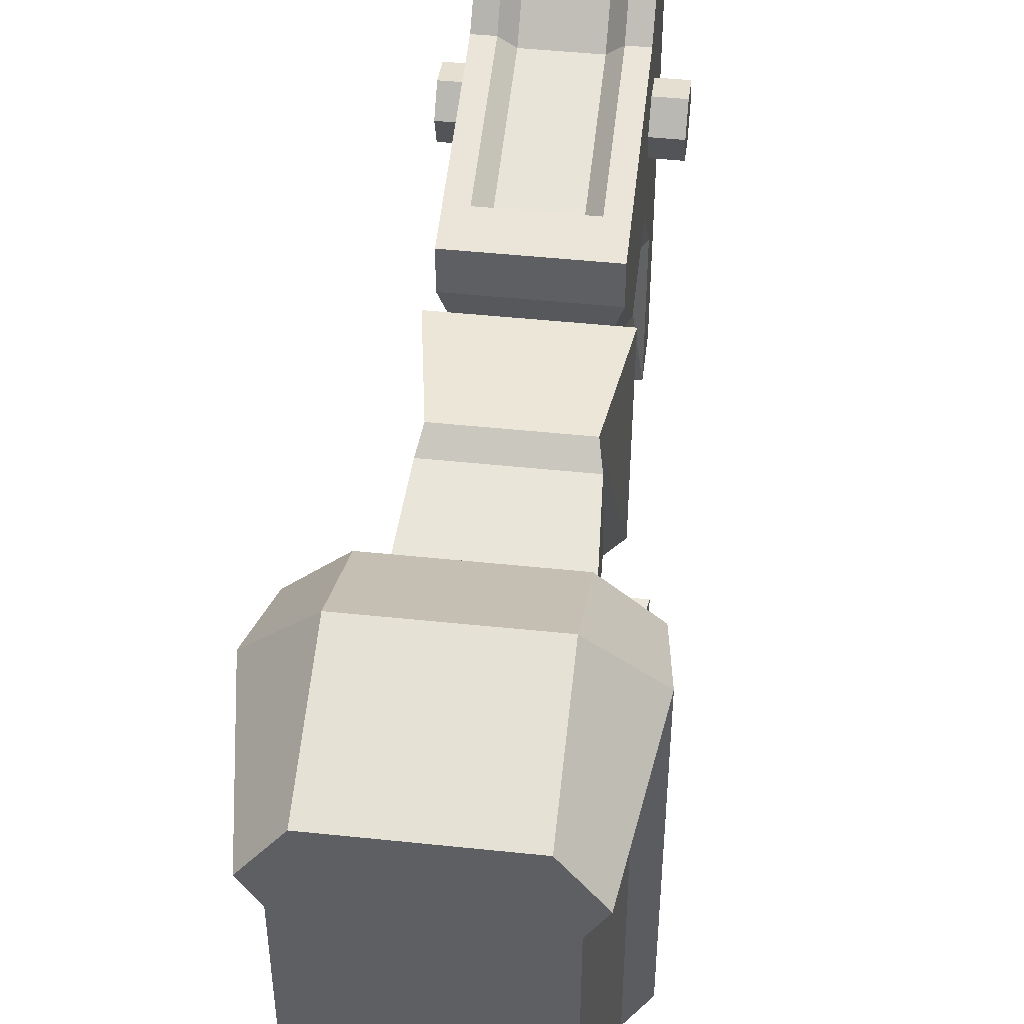
<metadata>
{"format":"obj","ext":"obj","renderer":"f3d","projection":"perspective","resolution":1024,"background":"white","views":[{"elev":47.0,"azim":6.8,"up":"+Z"}]}
</metadata>
<code>
g SM_Wep_Mod_Handle_23
v -0.02253 -0.1019 -0.03636
v -0.01024 -0.09614 -0.05252
v -0.01927 -0.07239 -0.04729
v 0.01927 -0.07239 -0.04729
v 0.01024 -0.09614 -0.05252
v 0.02253 -0.1019 -0.03636
v -0.01503 -0.2073 -0.08534
v -0.01249 -0.2401 -0.08073
v 0.01249 -0.2401 -0.08073
v 0.01503 -0.2073 -0.08534
v -0.0264 -0.2401 -0.05628
v -0.0264 -0.2401 0.01722
v 0.0264 -0.2401 0.01722
v 0.0264 -0.2401 -0.05628
v -0.01249 -0.2401 -0.08073
v 0.01249 -0.2401 -0.08073
v 0.0264 -0.2401 0.01722
v 0.03176 -0.2073 0.02243
v 0.03176 -0.2073 -0.05845
v 0.0264 -0.2401 -0.05628
v -0.03176 -0.2073 -0.05845
v -0.03176 -0.2073 0.02243
v -0.0264 -0.2401 0.01722
v -0.0264 -0.2401 -0.05628
v -0.02127 -0.2034 0.05031
v -0.02127 -0.1749 0.03386
v 0.02127 -0.1749 0.03386
v 0.02127 -0.2034 0.05031
v 0.03741 -0.1995 0.03349
v 0.03477 -0.1749 0.02188
v 0.03477 -0.1749 -0.05325
v 0.03741 -0.1995 -0.05907
v 0.0177 -0.1995 -0.08985
v 0.01645 -0.1749 -0.07824
v -0.01645 -0.1749 -0.07824
v -0.0177 -0.1995 -0.08985
v -0.03477 -0.1749 -0.05325
v -0.03477 -0.1749 0.02188
v -0.03741 -0.1995 0.03349
v -0.03741 -0.1995 -0.05907
v -0.02791 -0.1641 0.01245
v -0.02745 -0.1597 0.0103
v 0.02745 -0.1597 0.0103
v 0.02791 -0.1641 0.01245
v 0.02791 -0.1641 0.01245
v 0.02745 -0.1597 0.0103
v 0.02658 -0.1597 -0.04823
v 0.02748 -0.1641 -0.04954
v 0.01293 -0.1641 -0.07016
v 0.01244 -0.1597 -0.06769
v -0.01244 -0.1597 -0.06769
v -0.01293 -0.1641 -0.07016
v -0.02658 -0.1597 -0.04823
v -0.02745 -0.1597 0.0103
v -0.02791 -0.1641 0.01245
v -0.02748 -0.1641 -0.04954
v 0.02194 -0.08719 0.01051
v 0.01722 -0.1169 0.008562
v -0.01722 -0.1169 0.008562
v -0.02194 -0.08719 0.01051
v 0.02253 -0.1019 -0.03636
v 0.01722 -0.1169 0.008562
v 0.02194 -0.08719 0.01051
v 0.01927 -0.07239 -0.04729
v -0.01927 -0.07239 -0.04729
v -0.01024 -0.09614 -0.05252
v 0.01024 -0.09614 -0.05252
v 0.01927 -0.07239 -0.04729
v -0.01722 -0.1169 0.008562
v -0.02253 -0.1019 -0.03636
v -0.01927 -0.07239 -0.04729
v -0.02194 -0.08719 0.01051
v 0.01916 -0.08538 0.01417
v 0.01916 -0.02993 -0.00967
v 0.01916 -0.05862 -0.01337
v 0.01916 -0.02993 0.03678
v 0.01916 -0.08538 0.02585
v 0.01916 -0.008476 -0.03553
v 0.01916 -0.008476 0.05834
v 0.01916 0.007449 -0.03553
v 0.01916 0.007449 0.05834
v 0.01916 0.007449 -0.08109
v 0.01916 -0.008476 -0.08109
v 0.01387 -0.07091 -0.04327
v 0.01262 -0.0387 -0.04353
v -0.01262 -0.0387 -0.04353
v -0.01387 -0.07091 -0.04327
v -0.01387 -0.07091 -0.04327
v -0.01262 -0.0387 -0.04353
v -0.01436 -0.03407 -0.01564
v -0.01436 -0.06203 -0.01889
v -0.01714 -0.08341 0.006746
v -0.01916 -0.08538 0.01417
v -0.01916 -0.08538 0.02585
v 0.01916 -0.08538 0.02585
v 0.01916 -0.08538 0.01417
v -0.01916 -0.02993 0.03678
v -0.01916 -0.08538 0.02585
v -0.01916 -0.08538 0.01417
v -0.01916 -0.02993 -0.00967
v -0.01916 -0.05862 -0.01337
v -0.01916 -0.008476 -0.03553
v -0.01916 -0.008476 0.05834
v -0.01916 0.007449 0.05834
v -0.01916 0.007449 -0.03553
v -0.01916 -0.008476 -0.08109
v -0.01916 0.007449 -0.08109
v 0.01262 -0.0387 -0.04353
v 0.01714 -0.01317 -0.05995
v -0.01714 -0.01317 -0.05995
v -0.01262 -0.0387 -0.04353
v -0.01262 -0.0387 -0.04353
v -0.01714 -0.01317 -0.05995
v -0.01436 -0.01316 -0.03841
v -0.01436 -0.03407 -0.01564
v -0.01916 -0.008476 0.05834
v 0.01916 -0.008476 0.05834
v 0.01341 -0.0192 0.05
v -0.01341 -0.0192 0.05
v 0.01436 -0.03407 -0.01564
v 0.01262 -0.0387 -0.04353
v 0.01387 -0.07091 -0.04327
v 0.01436 -0.06203 -0.01889
v 0.01714 -0.08341 0.006746
v -0.01916 -0.02993 0.03678
v -0.01916 -0.008476 0.05834
v -0.01341 -0.0192 0.05
v -0.01341 -0.02993 0.03678
v -0.01916 -0.08538 0.02585
v -0.01916 -0.02993 0.03678
v -0.01341 -0.02993 0.03678
v -0.01341 -0.07429 0.02803
v 0.01341 -0.07429 0.02803
v 0.01916 -0.08538 0.02585
v 0.01341 -0.02993 0.03678
v 0.01916 -0.02993 0.03678
v 0.01341 -0.0192 0.05
v 0.01916 -0.008476 0.05834
v 0.01916 -0.02993 0.03678
v 0.01341 -0.02993 0.03678
v 0.01436 -0.01316 -0.03841
v 0.01714 -0.01317 -0.05995
v 0.01262 -0.0387 -0.04353
v 0.01436 -0.03407 -0.01564
v -0.0311 -0.2401 0.02525
v -0.02127 -0.2401 0.03899
v 0.02127 -0.2401 0.03899
v 0.0311 -0.2401 0.02525
v -0.0264 -0.2401 0.01722
v 0.0264 -0.2401 0.01722
v 0.0311 -0.2401 0.02525
v 0.02127 -0.2401 0.03899
v 0.02127 -0.2034 0.05031
v 0.03741 -0.1995 0.03349
v -0.03741 -0.1995 0.03349
v -0.02127 -0.2034 0.05031
v -0.02127 -0.2401 0.03899
v -0.0311 -0.2401 0.02525
v 0.03741 -0.1995 0.03349
v 0.02127 -0.2034 0.05031
v 0.02127 -0.1749 0.03386
v 0.03477 -0.1749 0.02188
v 0.03477 -0.1749 0.02188
v 0.02127 -0.1749 0.03386
v -0.02127 -0.1749 0.03386
v -0.03477 -0.1749 0.02188
v 0.02931 -0.1749 0.01604
v -0.02931 -0.1749 0.01604
v 0.02931 -0.1749 -0.0516
v 0.03477 -0.1749 -0.05325
v -0.02931 -0.1749 -0.0516
v -0.03477 -0.1749 -0.05325
v -0.01645 -0.1749 -0.07824
v -0.01387 -0.1749 -0.07409
v 0.01645 -0.1749 -0.07824
v 0.01387 -0.1749 -0.07409
v -0.03477 -0.1749 0.02188
v -0.02127 -0.1749 0.03386
v -0.02127 -0.2034 0.05031
v -0.03741 -0.1995 0.03349
v -0.0177 -0.1995 -0.08985
v -0.01503 -0.2073 -0.08534
v 0.01503 -0.2073 -0.08534
v 0.0177 -0.1995 -0.08985
v 0.03176 -0.2073 -0.05845
v 0.03176 -0.2073 0.02243
v 0.03741 -0.1995 0.03349
v 0.03741 -0.1995 -0.05907
v 0.03741 -0.1995 0.03349
v 0.03176 -0.2073 0.02243
v 0.0264 -0.2401 0.01722
v 0.0311 -0.2401 0.02525
v -0.0311 -0.2401 0.02525
v -0.0264 -0.2401 0.01722
v -0.03176 -0.2073 0.02243
v -0.03741 -0.1995 0.03349
v -0.03741 -0.1995 0.03349
v -0.03176 -0.2073 0.02243
v -0.03176 -0.2073 -0.05845
v -0.03741 -0.1995 -0.05907
v 0.02001 -0.1459 -2.583e-05
v 0.01864 -0.1224 0.003927
v 0.01805 -0.1077 -0.03613
v 0.01938 -0.1413 -0.04341
v 0.009069 -0.1413 -0.05805
v 0.008445 -0.1027 -0.04743
v -0.008445 -0.1027 -0.04743
v -0.009069 -0.1413 -0.05805
v -0.01805 -0.1077 -0.03613
v -0.01864 -0.1224 0.003927
v -0.02001 -0.1459 -2.583e-05
v -0.01938 -0.1413 -0.04341
v -0.02001 -0.1459 -2.583e-05
v -0.01864 -0.1224 0.003927
v 0.01864 -0.1224 0.003927
v 0.02001 -0.1459 -2.583e-05
v 0.00935 -0.07027 0.02362
v -0.009349 -0.07027 0.02362
v -0.009349 -0.02842 0.03287
v 0.00935 -0.02842 0.03287
v -0.009349 -0.02842 0.03287
v -0.009349 -0.01573 0.04599
v 0.00935 -0.01573 0.04599
v 0.00935 -0.02842 0.03287
v 0.01341 -0.07429 0.02803
v 0.00935 -0.07027 0.02362
v 0.00935 -0.02842 0.03287
v 0.01341 -0.02993 0.03678
v -0.01341 -0.02993 0.03678
v -0.009349 -0.02842 0.03287
v -0.009349 -0.07027 0.02362
v -0.01341 -0.07429 0.02803
v -0.01341 -0.07429 0.02803
v -0.009349 -0.07027 0.02362
v 0.00935 -0.07027 0.02362
v 0.01341 -0.07429 0.02803
v 0.01341 -0.02993 0.03678
v 0.00935 -0.02842 0.03287
v 0.00935 -0.01573 0.04599
v 0.01341 -0.0192 0.05
v 0.01341 -0.0192 0.05
v 0.00935 -0.01573 0.04599
v -0.009349 -0.01573 0.04599
v -0.01341 -0.0192 0.05
v -0.01341 -0.0192 0.05
v -0.009349 -0.01573 0.04599
v -0.009349 -0.02842 0.03287
v -0.01341 -0.02993 0.03678
v 0.01916 -0.08538 0.01417
v 0.01714 -0.08341 0.006746
v -0.01714 -0.08341 0.006746
v -0.01916 -0.08538 0.01417
v -0.01916 -0.05862 -0.01337
v -0.01436 -0.06203 -0.01889
v -0.01436 -0.03407 -0.01564
v -0.01916 -0.02993 -0.00967
v -0.01916 -0.008476 -0.08109
v -0.01714 -0.01317 -0.05995
v 0.01714 -0.01317 -0.05995
v 0.01916 -0.008476 -0.08109
v -0.01916 -0.02993 -0.00967
v -0.01436 -0.03407 -0.01564
v -0.01436 -0.01316 -0.03841
v -0.01916 -0.008476 -0.03553
v -0.01916 -0.008476 -0.03553
v -0.01436 -0.01316 -0.03841
v -0.01714 -0.01317 -0.05995
v -0.01916 -0.008476 -0.08109
v 0.01916 -0.02993 -0.00967
v 0.01436 -0.03407 -0.01564
v 0.01436 -0.06203 -0.01889
v 0.01916 -0.05862 -0.01337
v -0.01916 -0.08538 0.01417
v -0.01714 -0.08341 0.006746
v -0.01436 -0.06203 -0.01889
v -0.01916 -0.05862 -0.01337
v 0.01916 -0.05862 -0.01337
v 0.01436 -0.06203 -0.01889
v 0.01714 -0.08341 0.006746
v 0.01916 -0.08538 0.01417
v 0.01916 -0.008476 -0.03553
v 0.01436 -0.01316 -0.03841
v 0.01436 -0.03407 -0.01564
v 0.01916 -0.02993 -0.00967
v 0.01916 -0.008476 -0.08109
v 0.01714 -0.01317 -0.05995
v 0.01436 -0.01316 -0.03841
v 0.01916 -0.008476 -0.03553
v 0.02745 -0.1597 0.0103
v 0.01854 -0.1579 -0.004792
v 0.01795 -0.1579 -0.04568
v 0.02658 -0.1597 -0.04823
v 0.01244 -0.1597 -0.06769
v 0.008399 -0.1579 -0.05927
v -0.008399 -0.1579 -0.05927
v -0.01244 -0.1597 -0.06769
v -0.01795 -0.1579 -0.04568
v -0.01854 -0.1579 -0.004792
v -0.02745 -0.1597 0.0103
v -0.02658 -0.1597 -0.04823
v -0.02745 -0.1597 0.0103
v -0.01854 -0.1579 -0.004792
v 0.01854 -0.1579 -0.004792
v 0.02745 -0.1597 0.0103
v -0.009069 -0.1413 -0.05805
v -0.008445 -0.1027 -0.04743
v -0.01805 -0.1077 -0.03613
v -0.01938 -0.1413 -0.04341
v -0.01244 -0.1597 -0.06769
v -0.008399 -0.1579 -0.05927
v -0.01795 -0.1579 -0.04568
v -0.02658 -0.1597 -0.04823
v -0.01293 -0.1641 -0.07016
v -0.01244 -0.1597 -0.06769
v -0.02658 -0.1597 -0.04823
v -0.02748 -0.1641 -0.04954
v -0.0177 -0.1995 -0.08985
v -0.01645 -0.1749 -0.07824
v -0.03477 -0.1749 -0.05325
v -0.03741 -0.1995 -0.05907
v -0.03176 -0.2073 -0.05845
v -0.01503 -0.2073 -0.08534
v -0.0177 -0.1995 -0.08985
v -0.03741 -0.1995 -0.05907
v -0.01249 -0.2401 -0.08073
v -0.01503 -0.2073 -0.08534
v -0.03176 -0.2073 -0.05845
v -0.0264 -0.2401 -0.05628
v 0.03176 -0.2073 -0.05845
v 0.01503 -0.2073 -0.08534
v 0.01249 -0.2401 -0.08073
v 0.0264 -0.2401 -0.05628
v 0.0177 -0.1995 -0.08985
v 0.01503 -0.2073 -0.08534
v 0.03176 -0.2073 -0.05845
v 0.03741 -0.1995 -0.05907
v 0.03477 -0.1749 -0.05325
v 0.01645 -0.1749 -0.07824
v 0.0177 -0.1995 -0.08985
v 0.03741 -0.1995 -0.05907
v 0.02658 -0.1597 -0.04823
v 0.01244 -0.1597 -0.06769
v 0.01293 -0.1641 -0.07016
v 0.02748 -0.1641 -0.04954
v 0.01795 -0.1579 -0.04568
v 0.008399 -0.1579 -0.05927
v 0.01244 -0.1597 -0.06769
v 0.02658 -0.1597 -0.04823
v 0.01805 -0.1077 -0.03613
v 0.008445 -0.1027 -0.04743
v 0.009069 -0.1413 -0.05805
v 0.01938 -0.1413 -0.04341
v 0.01714 -0.08341 0.006746
v 0.02194 -0.08719 0.01051
v -0.02194 -0.08719 0.01051
v -0.01714 -0.08341 0.006746
v -0.01864 -0.1224 0.003927
v -0.01722 -0.1169 0.008562
v 0.01722 -0.1169 0.008562
v 0.01864 -0.1224 0.003927
v 0.01387 -0.07091 -0.04327
v 0.01927 -0.07239 -0.04729
v 0.02194 -0.08719 0.01051
v 0.01714 -0.08341 0.006746
v 0.01864 -0.1224 0.003927
v 0.01722 -0.1169 0.008562
v 0.02253 -0.1019 -0.03636
v 0.01805 -0.1077 -0.03613
v -0.01387 -0.07091 -0.04327
v -0.01927 -0.07239 -0.04729
v 0.01927 -0.07239 -0.04729
v 0.01387 -0.07091 -0.04327
v 0.008445 -0.1027 -0.04743
v 0.01024 -0.09614 -0.05252
v -0.01024 -0.09614 -0.05252
v -0.008445 -0.1027 -0.04743
v -0.01714 -0.08341 0.006746
v -0.02194 -0.08719 0.01051
v -0.01927 -0.07239 -0.04729
v -0.01387 -0.07091 -0.04327
v -0.01805 -0.1077 -0.03613
v -0.02253 -0.1019 -0.03636
v -0.01722 -0.1169 0.008562
v -0.01864 -0.1224 0.003927
v -0.008445 -0.1027 -0.04743
v -0.01024 -0.09614 -0.05252
v -0.02253 -0.1019 -0.03636
v -0.01805 -0.1077 -0.03613
v 0.01805 -0.1077 -0.03613
v 0.02253 -0.1019 -0.03636
v 0.01024 -0.09614 -0.05252
v 0.008445 -0.1027 -0.04743
v 0.008399 -0.1579 -0.05927
v 0.008143 -0.1449 -0.05509
v -0.008143 -0.1449 -0.05509
v -0.008399 -0.1579 -0.05927
v -0.008399 -0.1579 -0.05927
v -0.008143 -0.1449 -0.05509
v -0.0174 -0.1449 -0.04194
v -0.01795 -0.1579 -0.04568
v -0.01797 -0.149 -0.002986
v -0.01854 -0.1579 -0.004792
v -0.01795 -0.1579 -0.04568
v -0.0174 -0.1449 -0.04194
v -0.01854 -0.1579 -0.004792
v -0.01797 -0.149 -0.002986
v 0.01797 -0.149 -0.002986
v 0.01854 -0.1579 -0.004792
v 0.01854 -0.1579 -0.004792
v 0.01797 -0.149 -0.002986
v 0.0174 -0.1449 -0.04194
v 0.01795 -0.1579 -0.04568
v 0.008143 -0.1449 -0.05509
v 0.008399 -0.1579 -0.05927
v 0.01795 -0.1579 -0.04568
v 0.0174 -0.1449 -0.04194
v 0.01797 -0.149 -0.002986
v 0.02001 -0.1459 -2.583e-05
v 0.01938 -0.1413 -0.04341
v 0.0174 -0.1449 -0.04194
v 0.008143 -0.1449 -0.05509
v 0.009069 -0.1413 -0.05805
v -0.009069 -0.1413 -0.05805
v -0.008143 -0.1449 -0.05509
v -0.0174 -0.1449 -0.04194
v -0.01938 -0.1413 -0.04341
v -0.02001 -0.1459 -2.583e-05
v -0.01797 -0.149 -0.002986
v -0.01797 -0.149 -0.002986
v -0.02001 -0.1459 -2.583e-05
v 0.02001 -0.1459 -2.583e-05
v 0.01797 -0.149 -0.002986
v -0.008143 -0.1449 -0.05509
v -0.009069 -0.1413 -0.05805
v -0.01938 -0.1413 -0.04341
v -0.0174 -0.1449 -0.04194
v 0.0174 -0.1449 -0.04194
v 0.01938 -0.1413 -0.04341
v 0.009069 -0.1413 -0.05805
v 0.008143 -0.1449 -0.05509
v 0.03093 -0.1646 0.01627
v 0.02791 -0.1641 0.01245
v 0.02748 -0.1641 -0.04954
v 0.03067 -0.1646 -0.05157
v 0.01293 -0.1641 -0.07016
v 0.01447 -0.1646 -0.07413
v 0.01447 -0.1646 -0.07413
v 0.01293 -0.1641 -0.07016
v -0.01293 -0.1641 -0.07016
v -0.01447 -0.1646 -0.07413
v -0.01447 -0.1646 -0.07413
v -0.01293 -0.1641 -0.07016
v -0.02748 -0.1641 -0.04954
v -0.03067 -0.1646 -0.05157
v -0.02791 -0.1641 0.01245
v -0.03093 -0.1646 0.01627
v -0.03093 -0.1646 0.01627
v -0.02791 -0.1641 0.01245
v 0.02791 -0.1641 0.01245
v 0.03093 -0.1646 0.01627
v 0.02931 -0.1749 0.01604
v 0.03093 -0.1646 0.01627
v 0.03067 -0.1646 -0.05157
v 0.02931 -0.1749 -0.0516
v 0.01447 -0.1646 -0.07413
v 0.01387 -0.1749 -0.07409
v 0.02931 -0.1749 -0.0516
v 0.03067 -0.1646 -0.05157
v 0.01387 -0.1749 -0.07409
v 0.01447 -0.1646 -0.07413
v -0.01447 -0.1646 -0.07413
v -0.01387 -0.1749 -0.07409
v -0.01387 -0.1749 -0.07409
v -0.01447 -0.1646 -0.07413
v -0.03067 -0.1646 -0.05157
v -0.02931 -0.1749 -0.0516
v -0.03093 -0.1646 0.01627
v -0.02931 -0.1749 0.01604
v -0.02931 -0.1749 -0.0516
v -0.03067 -0.1646 -0.05157
v -0.02931 -0.1749 0.01604
v -0.03093 -0.1646 0.01627
v 0.03093 -0.1646 0.01627
v 0.02931 -0.1749 0.01604
v 0.02717 -0.01893 0.003297
v -0.02717 -0.01893 0.003297
v -0.02717 -0.02747 0.004901
v 0.02717 -0.02747 0.004901
v 0.02717 -0.02747 0.004901
v -0.02717 -0.02747 0.004901
v -0.02717 -0.03035 0.0131
v 0.02717 -0.03035 0.0131
v 0.02717 -0.03035 0.0131
v -0.02717 -0.03035 0.0131
v -0.02717 -0.02469 0.01969
v 0.02717 -0.02469 0.01969
v 0.02717 -0.02469 0.01969
v -0.02717 -0.02469 0.01969
v -0.02717 -0.01615 0.01809
v 0.02717 -0.01615 0.01809
v 0.02717 -0.01615 0.01809
v -0.02717 -0.01615 0.01809
v -0.02717 -0.01327 0.009889
v 0.02717 -0.01327 0.009889
v 0.02717 -0.01327 0.009889
v -0.02717 -0.01327 0.009889
v -0.02717 -0.01893 0.003297
v 0.02717 -0.01893 0.003297
v -0.01916 -0.008476 0.05834
v -0.01916 0.007449 0.05834
v 0.01916 0.007449 0.05834
v 0.01916 -0.008476 0.05834
v 0.01916 -0.008476 -0.08109
v 0.01916 0.007449 -0.08109
v -0.01916 0.007449 -0.08109
v -0.01916 -0.008476 -0.08109
v 0.01916 0.007449 0.05834
v -0.01916 0.007449 0.05834
v -0.01916 0.007449 -0.03553
v 0.01916 0.007449 -0.03553
v 0.01916 0.007449 -0.08109
v -0.01916 0.007449 -0.08109
v 0.02127 -0.2034 0.05031
v 0.02127 -0.2401 0.03899
v -0.02127 -0.2401 0.03899
v -0.02127 -0.2034 0.05031
v 0.02717 -0.02747 0.004901
v 0.02717 -0.02181 0.01149
v 0.02717 -0.01893 0.003297
v 0.02717 -0.03035 0.0131
v 0.02717 -0.01327 0.009889
v 0.02717 -0.02469 0.01969
v 0.02717 -0.01615 0.01809
v -0.02717 -0.01893 0.003297
v -0.02717 -0.02181 0.01149
v -0.02717 -0.02747 0.004901
v -0.02717 -0.01327 0.009889
v -0.02717 -0.03035 0.0131
v -0.02717 -0.01615 0.01809
v -0.02717 -0.02469 0.01969
g SM_Wep_Mod_Handle_23_0
f 3 2 1
f 6 5 4
f 9 8 7
f 10 9 7
f 13 12 11
f 14 13 11
f 14 11 15
f 16 14 15
f 19 18 17
f 20 19 17
f 23 22 21
f 24 23 21
f 27 26 25
f 28 27 25
f 31 30 29
f 32 31 29
f 35 34 33
f 36 35 33
f 39 38 37
f 40 39 37
f 43 42 41
f 44 43 41
f 47 46 45
f 48 47 45
f 51 50 49
f 52 51 49
f 55 54 53
f 56 55 53
f 59 58 57
f 60 59 57
f 63 62 61
f 64 63 61
f 67 66 65
f 68 67 65
f 71 70 69
f 72 71 69
f 75 74 73
f 74 76 73
f 76 77 73
f 74 78 76
f 78 79 76
f 78 80 79
f 80 81 79
f 82 80 78
f 83 82 78
f 86 85 84
f 87 86 84
f 90 89 88
f 91 90 88
f 91 88 92
f 95 94 93
f 96 95 93
f 99 98 97
f 99 97 100
f 101 99 100
f 100 97 102
f 97 103 102
f 103 104 102
f 104 105 102
f 102 105 106
f 105 107 106
f 110 109 108
f 111 110 108
f 114 113 112
f 115 114 112
f 118 117 116
f 119 118 116
f 122 121 120
f 123 122 120
f 122 123 124
f 127 126 125
f 128 127 125
f 131 130 129
f 132 131 129
f 133 132 129
f 134 133 129
f 133 134 135
f 134 136 135
f 139 138 137
f 140 139 137
f 143 142 141
f 144 143 141
f 147 146 145
f 148 147 145
f 145 149 148
f 149 150 148
f 153 152 151
f 154 153 151
f 157 156 155
f 158 157 155
f 161 160 159
f 162 161 159
f 165 164 163
f 166 165 163
f 163 167 166
f 167 168 166
f 169 167 163
f 170 169 163
f 166 168 171
f 172 166 171
f 172 171 173
f 171 174 173
f 170 175 169
f 173 174 175
f 175 176 169
f 174 176 175
f 179 178 177
f 180 179 177
f 183 182 181
f 184 183 181
f 187 186 185
f 188 187 185
f 191 190 189
f 192 191 189
f 195 194 193
f 196 195 193
f 199 198 197
f 200 199 197
f 203 202 201
f 204 203 201
f 207 206 205
f 208 207 205
f 211 210 209
f 212 211 209
f 215 214 213
f 216 215 213
f 219 218 217
f 220 219 217
f 223 222 221
f 224 223 221
f 227 226 225
f 228 227 225
f 231 230 229
f 232 231 229
f 235 234 233
f 236 235 233
f 239 238 237
f 240 239 237
f 243 242 241
f 244 243 241
f 247 246 245
f 248 247 245
f 251 250 249
f 252 251 249
f 255 254 253
f 256 255 253
f 259 258 257
f 260 259 257
f 263 262 261
f 264 263 261
f 267 266 265
f 268 267 265
f 271 270 269
f 272 271 269
f 275 274 273
f 276 275 273
f 279 278 277
f 280 279 277
f 283 282 281
f 284 283 281
f 287 286 285
f 288 287 285
f 291 290 289
f 292 291 289
f 295 294 293
f 296 295 293
f 299 298 297
f 300 299 297
f 303 302 301
f 304 303 301
f 307 306 305
f 308 307 305
f 311 310 309
f 312 311 309
f 315 314 313
f 316 315 313
f 319 318 317
f 320 319 317
f 323 322 321
f 324 323 321
f 327 326 325
f 328 327 325
f 331 330 329
f 332 331 329
f 335 334 333
f 336 335 333
f 339 338 337
f 340 339 337
f 343 342 341
f 344 343 341
f 347 346 345
f 348 347 345
f 351 350 349
f 352 351 349
f 355 354 353
f 356 355 353
f 359 358 357
f 360 359 357
f 363 362 361
f 364 363 361
f 367 366 365
f 368 367 365
f 371 370 369
f 372 371 369
f 375 374 373
f 376 375 373
f 379 378 377
f 380 379 377
f 383 382 381
f 384 383 381
f 387 386 385
f 388 387 385
f 391 390 389
f 392 391 389
f 395 394 393
f 396 395 393
f 399 398 397
f 400 399 397
f 403 402 401
f 404 403 401
f 407 406 405
f 408 407 405
f 411 410 409
f 412 411 409
f 415 414 413
f 416 415 413
f 419 418 417
f 420 419 417
f 423 422 421
f 424 423 421
f 427 426 425
f 428 427 425
f 431 430 429
f 432 431 429
f 435 434 433
f 436 435 433
f 439 438 437
f 440 439 437
f 443 442 441
f 444 443 441
f 443 444 445
f 444 446 445
f 449 448 447
f 450 449 447
f 453 452 451
f 454 453 451
f 453 454 455
f 454 456 455
f 459 458 457
f 460 459 457
f 463 462 461
f 464 463 461
f 467 466 465
f 468 467 465
f 471 470 469
f 472 471 469
f 475 474 473
f 476 475 473
f 479 478 477
f 480 479 477
f 483 482 481
f 484 483 481
f 487 486 485
f 488 487 485
f 491 490 489
f 492 491 489
f 495 494 493
f 496 495 493
f 499 498 497
f 500 499 497
f 503 502 501
f 504 503 501
f 507 506 505
f 508 507 505
f 511 510 509
f 512 511 509
f 515 514 513
f 516 515 513
f 519 518 517
f 520 519 517
f 520 521 519
f 521 522 519
f 525 524 523
f 526 525 523
f 529 528 527
f 527 528 530
f 531 528 529
f 530 528 532
f 533 528 531
f 532 528 533
f 536 535 534
f 534 535 537
f 538 535 536
f 537 535 539
f 540 535 538
f 539 535 540

</code>
